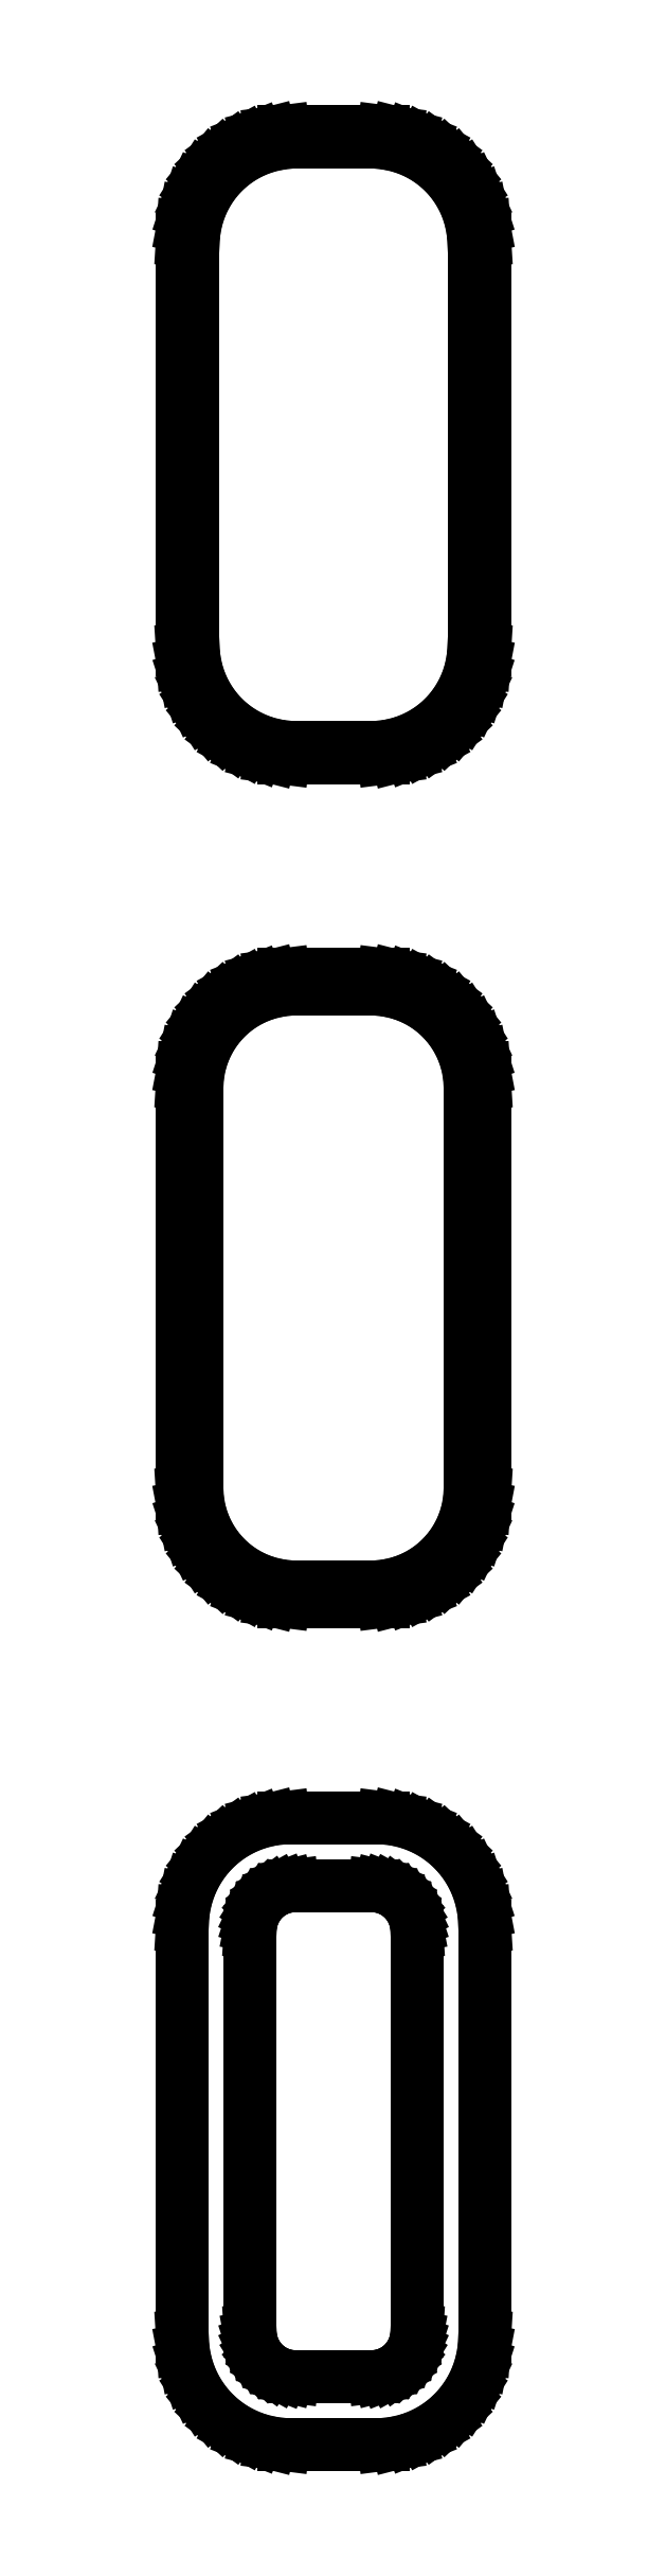
<metadata>
{"format":"dxf","ext":"dxf","renderer":"ezdxf+matplotlib","layout":"modelspace","background":"white","min_lineweight":24,"dpi":150}
</metadata>
<code>
0
SECTION
2
ENTITIES
0
LINE
8
0
10
2.937
20
180.6
11
3.545
21
180.7
0
LINE
8
0
10
3.545
20
180.7
11
4.129
21
181
0
LINE
8
0
10
4.129
20
181
11
4.679
21
181.3
0
LINE
8
0
10
4.679
20
181.3
11
5.187
21
181.6
0
LINE
8
0
10
5.187
20
181.6
11
5.645
21
182.1
0
LINE
8
0
10
5.645
20
182.1
11
6.045
21
182.6
0
LINE
8
0
10
6.045
20
182.6
11
6.382
21
183.1
0
LINE
8
0
10
6.382
20
183.1
11
6.649
21
183.7
0
LINE
8
0
10
6.649
20
183.7
11
6.843
21
184.3
0
LINE
8
0
10
6.843
20
184.3
11
6.961
21
184.9
0
LINE
8
0
10
6.961
20
184.9
11
7
21
185.5
0
LINE
8
0
10
7
20
185.5
11
7
21
204.5
0
LINE
8
0
10
7
20
204.5
11
6.961
21
205.1
0
LINE
8
0
10
6.961
20
205.1
11
6.843
21
205.7
0
LINE
8
0
10
6.843
20
205.7
11
6.649
21
206.3
0
LINE
8
0
10
6.649
20
206.3
11
6.382
21
206.9
0
LINE
8
0
10
6.382
20
206.9
11
6.045
21
207.4
0
LINE
8
0
10
6.045
20
207.4
11
5.645
21
207.9
0
LINE
8
0
10
5.645
20
207.9
11
5.187
21
208.4
0
LINE
8
0
10
5.187
20
208.4
11
4.679
21
208.7
0
LINE
8
0
10
4.679
20
208.7
11
4.129
21
209
0
LINE
8
0
10
4.129
20
209
11
3.545
21
209.3
0
LINE
8
0
10
3.545
20
209.3
11
2.937
21
209.4
0
LINE
8
0
10
2.937
20
209.4
11
2.314
21
209.5
0
LINE
8
0
10
2.314
20
209.5
11
-2.314
21
209.5
0
LINE
8
0
10
-2.314
20
209.5
11
-2.937
21
209.4
0
LINE
8
0
10
-2.937
20
209.4
11
-3.545
21
209.3
0
LINE
8
0
10
-3.545
20
209.3
11
-4.129
21
209
0
LINE
8
0
10
-4.129
20
209
11
-4.679
21
208.7
0
LINE
8
0
10
-4.679
20
208.7
11
-5.187
21
208.4
0
LINE
8
0
10
-5.187
20
208.4
11
-5.645
21
207.9
0
LINE
8
0
10
-5.645
20
207.9
11
-6.045
21
207.4
0
LINE
8
0
10
-6.045
20
207.4
11
-6.382
21
206.9
0
LINE
8
0
10
-6.382
20
206.9
11
-6.649
21
206.3
0
LINE
8
0
10
-6.649
20
206.3
11
-6.843
21
205.7
0
LINE
8
0
10
-6.843
20
205.7
11
-6.961
21
205.1
0
LINE
8
0
10
-6.961
20
205.1
11
-7
21
204.5
0
LINE
8
0
10
-7
20
204.5
11
-7
21
185.5
0
LINE
8
0
10
-7
20
185.5
11
-6.961
21
184.9
0
LINE
8
0
10
-6.961
20
184.9
11
-6.843
21
184.3
0
LINE
8
0
10
-6.843
20
184.3
11
-6.649
21
183.7
0
LINE
8
0
10
-6.649
20
183.7
11
-6.382
21
183.1
0
LINE
8
0
10
-6.382
20
183.1
11
-6.045
21
182.6
0
LINE
8
0
10
-6.045
20
182.6
11
-5.645
21
182.1
0
LINE
8
0
10
-5.645
20
182.1
11
-5.187
21
181.6
0
LINE
8
0
10
-5.187
20
181.6
11
-4.679
21
181.3
0
LINE
8
0
10
-4.679
20
181.3
11
-4.129
21
181
0
LINE
8
0
10
-4.129
20
181
11
-3.545
21
180.7
0
LINE
8
0
10
-3.545
20
180.7
11
-2.937
21
180.6
0
LINE
8
0
10
-2.937
20
180.6
11
-2.314
21
180.5
0
LINE
8
0
10
-2.314
20
180.5
11
2.314
21
180.5
0
LINE
8
0
10
2.314
20
180.5
11
2.937
21
180.6
0
LINE
8
0
10
-2.048
20
181
11
-2.64
21
181.1
0
LINE
8
0
10
-2.64
20
181.1
11
-3.218
21
181.2
0
LINE
8
0
10
-3.218
20
181.2
11
-3.772
21
181.5
0
LINE
8
0
10
-3.772
20
181.5
11
-4.295
21
181.7
0
LINE
8
0
10
-4.295
20
181.7
11
-4.778
21
182.1
0
LINE
8
0
10
-4.778
20
182.1
11
-5.213
21
182.5
0
LINE
8
0
10
-5.213
20
182.5
11
-5.593
21
183
0
LINE
8
0
10
-5.593
20
183
11
-5.912
21
183.5
0
LINE
8
0
10
-5.912
20
183.5
11
-6.166
21
184
0
LINE
8
0
10
-6.166
20
184
11
-6.351
21
184.6
0
LINE
8
0
10
-6.351
20
184.6
11
-6.463
21
185.2
0
LINE
8
0
10
-6.463
20
185.2
11
-6.5
21
185.8
0
LINE
8
0
10
-6.5
20
185.8
11
-6.5
21
204.2
0
LINE
8
0
10
-6.5
20
204.2
11
-6.463
21
204.8
0
LINE
8
0
10
-6.463
20
204.8
11
-6.351
21
205.4
0
LINE
8
0
10
-6.351
20
205.4
11
-6.166
21
206
0
LINE
8
0
10
-6.166
20
206
11
-5.912
21
206.5
0
LINE
8
0
10
-5.912
20
206.5
11
-5.593
21
207
0
LINE
8
0
10
-5.593
20
207
11
-5.213
21
207.5
0
LINE
8
0
10
-5.213
20
207.5
11
-4.778
21
207.9
0
LINE
8
0
10
-4.778
20
207.9
11
-4.295
21
208.3
0
LINE
8
0
10
-4.295
20
208.3
11
-3.772
21
208.5
0
LINE
8
0
10
-3.772
20
208.5
11
-3.218
21
208.8
0
LINE
8
0
10
-3.218
20
208.8
11
-2.64
21
208.9
0
LINE
8
0
10
-2.64
20
208.9
11
-2.048
21
209
0
LINE
8
0
10
-2.048
20
209
11
2.048
21
209
0
LINE
8
0
10
2.048
20
209
11
2.64
21
208.9
0
LINE
8
0
10
2.64
20
208.9
11
3.218
21
208.8
0
LINE
8
0
10
3.218
20
208.8
11
3.772
21
208.5
0
LINE
8
0
10
3.772
20
208.5
11
4.295
21
208.3
0
LINE
8
0
10
4.295
20
208.3
11
4.778
21
207.9
0
LINE
8
0
10
4.778
20
207.9
11
5.213
21
207.5
0
LINE
8
0
10
5.213
20
207.5
11
5.593
21
207
0
LINE
8
0
10
5.593
20
207
11
5.912
21
206.5
0
LINE
8
0
10
5.912
20
206.5
11
6.166
21
206
0
LINE
8
0
10
6.166
20
206
11
6.351
21
205.4
0
LINE
8
0
10
6.351
20
205.4
11
6.463
21
204.8
0
LINE
8
0
10
6.463
20
204.8
11
6.5
21
204.2
0
LINE
8
0
10
6.5
20
204.2
11
6.5
21
185.8
0
LINE
8
0
10
6.5
20
185.8
11
6.463
21
185.2
0
LINE
8
0
10
6.463
20
185.2
11
6.351
21
184.6
0
LINE
8
0
10
6.351
20
184.6
11
6.166
21
184
0
LINE
8
0
10
6.166
20
184
11
5.912
21
183.5
0
LINE
8
0
10
5.912
20
183.5
11
5.593
21
183
0
LINE
8
0
10
5.593
20
183
11
5.213
21
182.5
0
LINE
8
0
10
5.213
20
182.5
11
4.778
21
182.1
0
LINE
8
0
10
4.778
20
182.1
11
4.295
21
181.7
0
LINE
8
0
10
4.295
20
181.7
11
3.772
21
181.5
0
LINE
8
0
10
3.772
20
181.5
11
3.218
21
181.2
0
LINE
8
0
10
3.218
20
181.2
11
2.64
21
181.1
0
LINE
8
0
10
2.64
20
181.1
11
2.048
21
181
0
LINE
8
0
10
2.048
20
181
11
-2.048
21
181
0
LINE
8
0
10
2.937
20
141.6
11
3.545
21
141.7
0
LINE
8
0
10
3.545
20
141.7
11
4.129
21
142
0
LINE
8
0
10
4.129
20
142
11
4.679
21
142.3
0
LINE
8
0
10
4.679
20
142.3
11
5.187
21
142.6
0
LINE
8
0
10
5.187
20
142.6
11
5.645
21
143.1
0
LINE
8
0
10
5.645
20
143.1
11
6.045
21
143.6
0
LINE
8
0
10
6.045
20
143.6
11
6.382
21
144.1
0
LINE
8
0
10
6.382
20
144.1
11
6.649
21
144.7
0
LINE
8
0
10
6.649
20
144.7
11
6.843
21
145.3
0
LINE
8
0
10
6.843
20
145.3
11
6.961
21
145.9
0
LINE
8
0
10
6.961
20
145.9
11
7
21
146.5
0
LINE
8
0
10
7
20
146.5
11
7
21
165.5
0
LINE
8
0
10
7
20
165.5
11
6.961
21
166.1
0
LINE
8
0
10
6.961
20
166.1
11
6.843
21
166.7
0
LINE
8
0
10
6.843
20
166.7
11
6.649
21
167.3
0
LINE
8
0
10
6.649
20
167.3
11
6.382
21
167.9
0
LINE
8
0
10
6.382
20
167.9
11
6.045
21
168.4
0
LINE
8
0
10
6.045
20
168.4
11
5.645
21
168.9
0
LINE
8
0
10
5.645
20
168.9
11
5.187
21
169.4
0
LINE
8
0
10
5.187
20
169.4
11
4.679
21
169.7
0
LINE
8
0
10
4.679
20
169.7
11
4.129
21
170
0
LINE
8
0
10
4.129
20
170
11
3.545
21
170.3
0
LINE
8
0
10
3.545
20
170.3
11
2.937
21
170.4
0
LINE
8
0
10
2.937
20
170.4
11
2.314
21
170.5
0
LINE
8
0
10
2.314
20
170.5
11
-2.314
21
170.5
0
LINE
8
0
10
-2.314
20
170.5
11
-2.937
21
170.4
0
LINE
8
0
10
-2.937
20
170.4
11
-3.545
21
170.3
0
LINE
8
0
10
-3.545
20
170.3
11
-4.129
21
170
0
LINE
8
0
10
-4.129
20
170
11
-4.679
21
169.7
0
LINE
8
0
10
-4.679
20
169.7
11
-5.187
21
169.4
0
LINE
8
0
10
-5.187
20
169.4
11
-5.645
21
168.9
0
LINE
8
0
10
-5.645
20
168.9
11
-6.045
21
168.4
0
LINE
8
0
10
-6.045
20
168.4
11
-6.382
21
167.9
0
LINE
8
0
10
-6.382
20
167.9
11
-6.649
21
167.3
0
LINE
8
0
10
-6.649
20
167.3
11
-6.843
21
166.7
0
LINE
8
0
10
-6.843
20
166.7
11
-6.961
21
166.1
0
LINE
8
0
10
-6.961
20
166.1
11
-7
21
165.5
0
LINE
8
0
10
-7
20
165.5
11
-7
21
146.5
0
LINE
8
0
10
-7
20
146.5
11
-6.961
21
145.9
0
LINE
8
0
10
-6.961
20
145.9
11
-6.843
21
145.3
0
LINE
8
0
10
-6.843
20
145.3
11
-6.649
21
144.7
0
LINE
8
0
10
-6.649
20
144.7
11
-6.382
21
144.1
0
LINE
8
0
10
-6.382
20
144.1
11
-6.045
21
143.6
0
LINE
8
0
10
-6.045
20
143.6
11
-5.645
21
143.1
0
LINE
8
0
10
-5.645
20
143.1
11
-5.187
21
142.6
0
LINE
8
0
10
-5.187
20
142.6
11
-4.679
21
142.3
0
LINE
8
0
10
-4.679
20
142.3
11
-4.129
21
142
0
LINE
8
0
10
-4.129
20
142
11
-3.545
21
141.7
0
LINE
8
0
10
-3.545
20
141.7
11
-2.937
21
141.6
0
LINE
8
0
10
-2.937
20
141.6
11
-2.314
21
141.5
0
LINE
8
0
10
-2.314
20
141.5
11
2.314
21
141.5
0
LINE
8
0
10
2.314
20
141.5
11
2.937
21
141.6
0
LINE
8
0
10
-2.037
20
142.2
11
-2.608
21
142.3
0
LINE
8
0
10
-2.608
20
142.3
11
-3.165
21
142.4
0
LINE
8
0
10
-3.165
20
142.4
11
-3.699
21
142.6
0
LINE
8
0
10
-3.699
20
142.6
11
-4.203
21
142.9
0
LINE
8
0
10
-4.203
20
142.9
11
-4.668
21
143.2
0
LINE
8
0
10
-4.668
20
143.2
11
-5.088
21
143.6
0
LINE
8
0
10
-5.088
20
143.6
11
-5.454
21
144.1
0
LINE
8
0
10
-5.454
20
144.1
11
-5.762
21
144.5
0
LINE
8
0
10
-5.762
20
144.5
11
-6.007
21
145.1
0
LINE
8
0
10
-6.007
20
145.1
11
-6.185
21
145.6
0
LINE
8
0
10
-6.185
20
145.6
11
-6.292
21
146.2
0
LINE
8
0
10
-6.292
20
146.2
11
-6.328
21
146.8
0
LINE
8
0
10
-6.328
20
146.8
11
-6.328
21
165.2
0
LINE
8
0
10
-6.328
20
165.2
11
-6.292
21
165.8
0
LINE
8
0
10
-6.292
20
165.8
11
-6.185
21
166.4
0
LINE
8
0
10
-6.185
20
166.4
11
-6.007
21
166.9
0
LINE
8
0
10
-6.007
20
166.9
11
-5.762
21
167.5
0
LINE
8
0
10
-5.762
20
167.5
11
-5.454
21
167.9
0
LINE
8
0
10
-5.454
20
167.9
11
-5.088
21
168.4
0
LINE
8
0
10
-5.088
20
168.4
11
-4.668
21
168.8
0
LINE
8
0
10
-4.668
20
168.8
11
-4.203
21
169.1
0
LINE
8
0
10
-4.203
20
169.1
11
-3.699
21
169.4
0
LINE
8
0
10
-3.699
20
169.4
11
-3.165
21
169.6
0
LINE
8
0
10
-3.165
20
169.6
11
-2.608
21
169.7
0
LINE
8
0
10
-2.608
20
169.7
11
-2.037
21
169.8
0
LINE
8
0
10
-2.037
20
169.8
11
2.037
21
169.8
0
LINE
8
0
10
2.037
20
169.8
11
2.608
21
169.7
0
LINE
8
0
10
2.608
20
169.7
11
3.165
21
169.6
0
LINE
8
0
10
3.165
20
169.6
11
3.699
21
169.4
0
LINE
8
0
10
3.699
20
169.4
11
4.203
21
169.1
0
LINE
8
0
10
4.203
20
169.1
11
4.668
21
168.8
0
LINE
8
0
10
4.668
20
168.8
11
5.088
21
168.4
0
LINE
8
0
10
5.088
20
168.4
11
5.454
21
167.9
0
LINE
8
0
10
5.454
20
167.9
11
5.762
21
167.5
0
LINE
8
0
10
5.762
20
167.5
11
6.007
21
166.9
0
LINE
8
0
10
6.007
20
166.9
11
6.185
21
166.4
0
LINE
8
0
10
6.185
20
166.4
11
6.292
21
165.8
0
LINE
8
0
10
6.292
20
165.8
11
6.328
21
165.2
0
LINE
8
0
10
6.328
20
165.2
11
6.328
21
146.8
0
LINE
8
0
10
6.328
20
146.8
11
6.292
21
146.2
0
LINE
8
0
10
6.292
20
146.2
11
6.185
21
145.6
0
LINE
8
0
10
6.185
20
145.6
11
6.007
21
145.1
0
LINE
8
0
10
6.007
20
145.1
11
5.762
21
144.5
0
LINE
8
0
10
5.762
20
144.5
11
5.454
21
144.1
0
LINE
8
0
10
5.454
20
144.1
11
5.088
21
143.6
0
LINE
8
0
10
5.088
20
143.6
11
4.668
21
143.2
0
LINE
8
0
10
4.668
20
143.2
11
4.203
21
142.9
0
LINE
8
0
10
4.203
20
142.9
11
3.699
21
142.6
0
LINE
8
0
10
3.699
20
142.6
11
3.165
21
142.4
0
LINE
8
0
10
3.165
20
142.4
11
2.608
21
142.3
0
LINE
8
0
10
2.608
20
142.3
11
2.037
21
142.2
0
LINE
8
0
10
2.037
20
142.2
11
-2.037
21
142.2
0
LINE
8
0
10
2.937
20
102.6
11
3.545
21
102.7
0
LINE
8
0
10
3.545
20
102.7
11
4.129
21
103
0
LINE
8
0
10
4.129
20
103
11
4.679
21
103.3
0
LINE
8
0
10
4.679
20
103.3
11
5.187
21
103.6
0
LINE
8
0
10
5.187
20
103.6
11
5.645
21
104.1
0
LINE
8
0
10
5.645
20
104.1
11
6.045
21
104.6
0
LINE
8
0
10
6.045
20
104.6
11
6.382
21
105.1
0
LINE
8
0
10
6.382
20
105.1
11
6.649
21
105.7
0
LINE
8
0
10
6.649
20
105.7
11
6.843
21
106.3
0
LINE
8
0
10
6.843
20
106.3
11
6.961
21
106.9
0
LINE
8
0
10
6.961
20
106.9
11
7
21
107.5
0
LINE
8
0
10
7
20
107.5
11
7
21
126.5
0
LINE
8
0
10
7
20
126.5
11
6.961
21
127.1
0
LINE
8
0
10
6.961
20
127.1
11
6.843
21
127.7
0
LINE
8
0
10
6.843
20
127.7
11
6.649
21
128.3
0
LINE
8
0
10
6.649
20
128.3
11
6.382
21
128.9
0
LINE
8
0
10
6.382
20
128.9
11
6.045
21
129.4
0
LINE
8
0
10
6.045
20
129.4
11
5.645
21
129.9
0
LINE
8
0
10
5.645
20
129.9
11
5.187
21
130.4
0
LINE
8
0
10
5.187
20
130.4
11
4.679
21
130.7
0
LINE
8
0
10
4.679
20
130.7
11
4.129
21
131
0
LINE
8
0
10
4.129
20
131
11
3.545
21
131.3
0
LINE
8
0
10
3.545
20
131.3
11
2.937
21
131.4
0
LINE
8
0
10
2.937
20
131.4
11
2.314
21
131.5
0
LINE
8
0
10
2.314
20
131.5
11
-2.314
21
131.5
0
LINE
8
0
10
-2.314
20
131.5
11
-2.937
21
131.4
0
LINE
8
0
10
-2.937
20
131.4
11
-3.545
21
131.3
0
LINE
8
0
10
-3.545
20
131.3
11
-4.129
21
131
0
LINE
8
0
10
-4.129
20
131
11
-4.679
21
130.7
0
LINE
8
0
10
-4.679
20
130.7
11
-5.187
21
130.4
0
LINE
8
0
10
-5.187
20
130.4
11
-5.645
21
129.9
0
LINE
8
0
10
-5.645
20
129.9
11
-6.045
21
129.4
0
LINE
8
0
10
-6.045
20
129.4
11
-6.382
21
128.9
0
LINE
8
0
10
-6.382
20
128.9
11
-6.649
21
128.3
0
LINE
8
0
10
-6.649
20
128.3
11
-6.843
21
127.7
0
LINE
8
0
10
-6.843
20
127.7
11
-6.961
21
127.1
0
LINE
8
0
10
-6.961
20
127.1
11
-7
21
126.5
0
LINE
8
0
10
-7
20
126.5
11
-7
21
107.5
0
LINE
8
0
10
-7
20
107.5
11
-6.961
21
106.9
0
LINE
8
0
10
-6.961
20
106.9
11
-6.843
21
106.3
0
LINE
8
0
10
-6.843
20
106.3
11
-6.649
21
105.7
0
LINE
8
0
10
-6.649
20
105.7
11
-6.382
21
105.1
0
LINE
8
0
10
-6.382
20
105.1
11
-6.045
21
104.6
0
LINE
8
0
10
-6.045
20
104.6
11
-5.645
21
104.1
0
LINE
8
0
10
-5.645
20
104.1
11
-5.187
21
103.6
0
LINE
8
0
10
-5.187
20
103.6
11
-4.679
21
103.3
0
LINE
8
0
10
-4.679
20
103.3
11
-4.129
21
103
0
LINE
8
0
10
-4.129
20
103
11
-3.545
21
102.7
0
LINE
8
0
10
-3.545
20
102.7
11
-2.937
21
102.6
0
LINE
8
0
10
-2.937
20
102.6
11
-2.314
21
102.5
0
LINE
8
0
10
-2.314
20
102.5
11
2.314
21
102.5
0
LINE
8
0
10
2.314
20
102.5
11
2.937
21
102.6
0
LINE
8
0
10
-1.882
20
105.6
11
-2.145
21
105.7
0
LINE
8
0
10
-2.145
20
105.7
11
-2.402
21
105.7
0
LINE
8
0
10
-2.402
20
105.7
11
-2.648
21
105.8
0
LINE
8
0
10
-2.648
20
105.8
11
-2.88
21
106
0
LINE
8
0
10
-2.88
20
106
11
-3.095
21
106.1
0
LINE
8
0
10
-3.095
20
106.1
11
-3.288
21
106.3
0
LINE
8
0
10
-3.288
20
106.3
11
-3.457
21
106.5
0
LINE
8
0
10
-3.457
20
106.5
11
-3.599
21
106.7
0
LINE
8
0
10
-3.599
20
106.7
11
-3.711
21
107
0
LINE
8
0
10
-3.711
20
107
11
-3.793
21
107.2
0
LINE
8
0
10
-3.793
20
107.2
11
-3.843
21
107.5
0
LINE
8
0
10
-3.843
20
107.5
11
-3.86
21
107.8
0
LINE
8
0
10
-3.86
20
107.8
11
-3.86
21
126.2
0
LINE
8
0
10
-3.86
20
126.2
11
-3.843
21
126.5
0
LINE
8
0
10
-3.843
20
126.5
11
-3.793
21
126.8
0
LINE
8
0
10
-3.793
20
126.8
11
-3.711
21
127
0
LINE
8
0
10
-3.711
20
127
11
-3.599
21
127.3
0
LINE
8
0
10
-3.599
20
127.3
11
-3.457
21
127.5
0
LINE
8
0
10
-3.457
20
127.5
11
-3.288
21
127.7
0
LINE
8
0
10
-3.288
20
127.7
11
-3.095
21
127.9
0
LINE
8
0
10
-3.095
20
127.9
11
-2.88
21
128
0
LINE
8
0
10
-2.88
20
128
11
-2.648
21
128.2
0
LINE
8
0
10
-2.648
20
128.2
11
-2.402
21
128.3
0
LINE
8
0
10
-2.402
20
128.3
11
-2.145
21
128.3
0
LINE
8
0
10
-2.145
20
128.3
11
-1.882
21
128.4
0
LINE
8
0
10
-1.882
20
128.4
11
1.882
21
128.4
0
LINE
8
0
10
1.882
20
128.4
11
2.145
21
128.3
0
LINE
8
0
10
2.145
20
128.3
11
2.402
21
128.3
0
LINE
8
0
10
2.402
20
128.3
11
2.648
21
128.2
0
LINE
8
0
10
2.648
20
128.2
11
2.88
21
128
0
LINE
8
0
10
2.88
20
128
11
3.095
21
127.9
0
LINE
8
0
10
3.095
20
127.9
11
3.288
21
127.7
0
LINE
8
0
10
3.288
20
127.7
11
3.457
21
127.5
0
LINE
8
0
10
3.457
20
127.5
11
3.599
21
127.3
0
LINE
8
0
10
3.599
20
127.3
11
3.711
21
127
0
LINE
8
0
10
3.711
20
127
11
3.793
21
126.8
0
LINE
8
0
10
3.793
20
126.8
11
3.843
21
126.5
0
LINE
8
0
10
3.843
20
126.5
11
3.86
21
126.2
0
LINE
8
0
10
3.86
20
126.2
11
3.86
21
107.8
0
LINE
8
0
10
3.86
20
107.8
11
3.843
21
107.5
0
LINE
8
0
10
3.843
20
107.5
11
3.793
21
107.2
0
LINE
8
0
10
3.793
20
107.2
11
3.711
21
107
0
LINE
8
0
10
3.711
20
107
11
3.599
21
106.7
0
LINE
8
0
10
3.599
20
106.7
11
3.457
21
106.5
0
LINE
8
0
10
3.457
20
106.5
11
3.288
21
106.3
0
LINE
8
0
10
3.288
20
106.3
11
3.095
21
106.1
0
LINE
8
0
10
3.095
20
106.1
11
2.88
21
106
0
LINE
8
0
10
2.88
20
106
11
2.648
21
105.8
0
LINE
8
0
10
2.648
20
105.8
11
2.402
21
105.7
0
LINE
8
0
10
2.402
20
105.7
11
2.145
21
105.7
0
LINE
8
0
10
2.145
20
105.7
11
1.882
21
105.6
0
LINE
8
0
10
1.882
20
105.6
11
-1.882
21
105.6
0
ENDSEC
0
EOF

</code>
